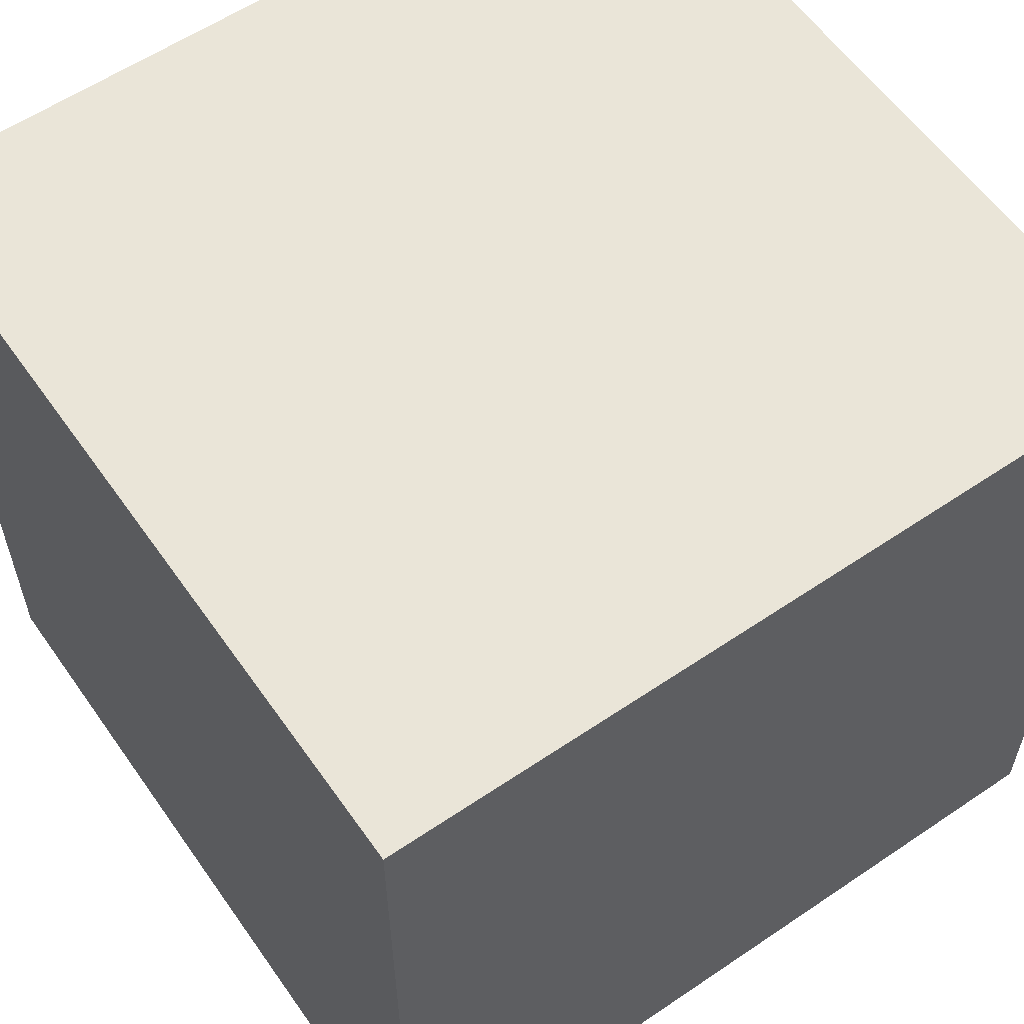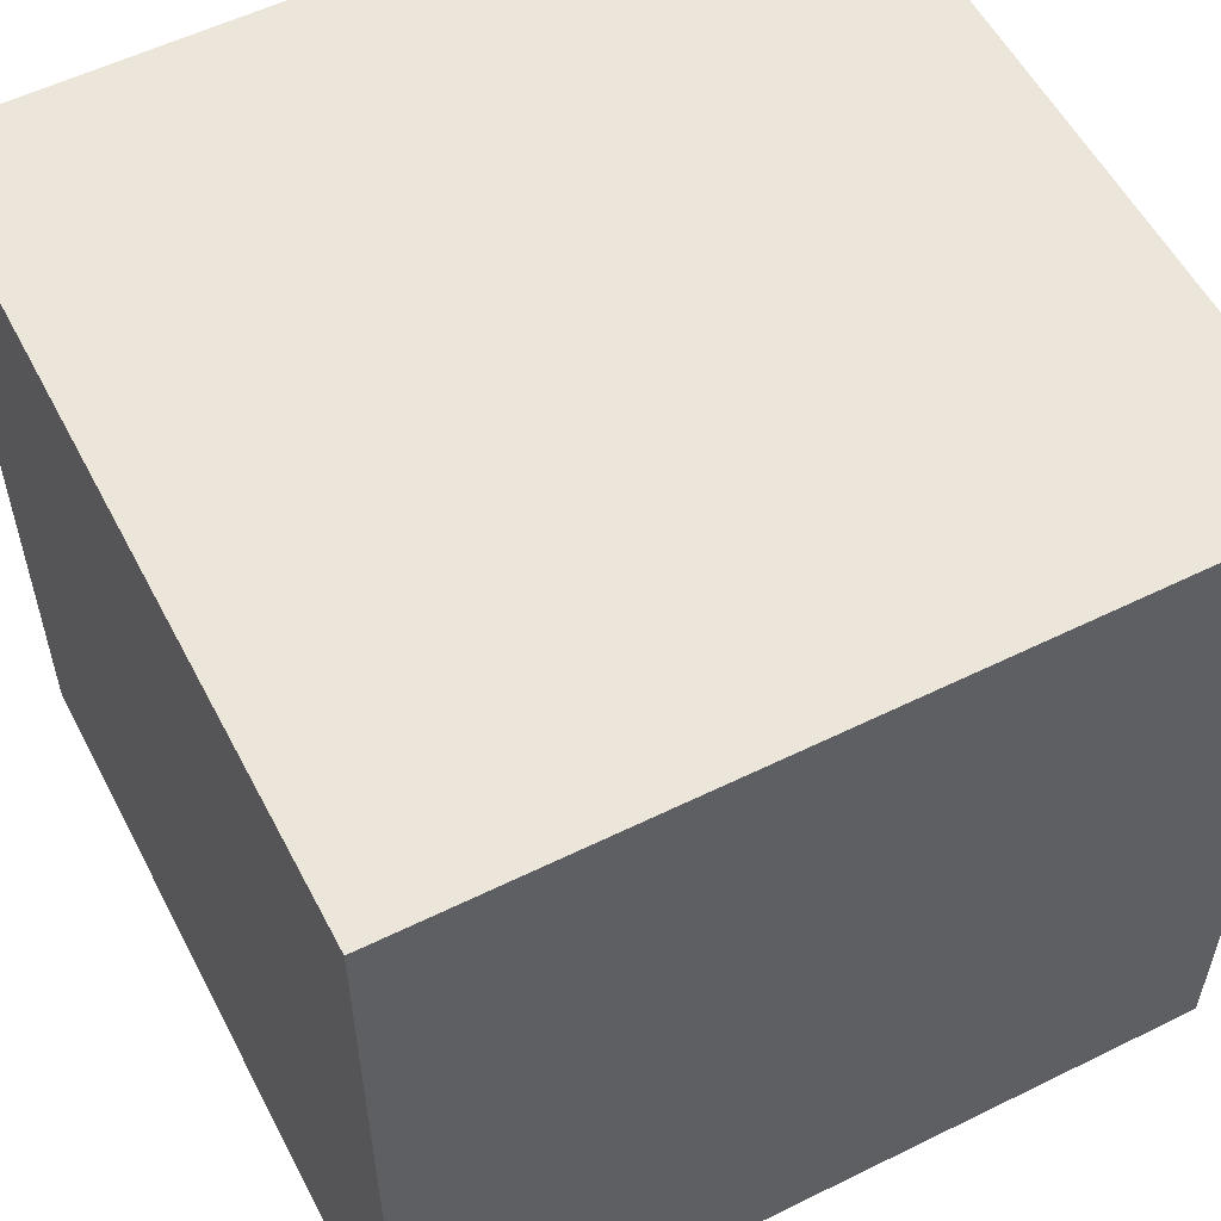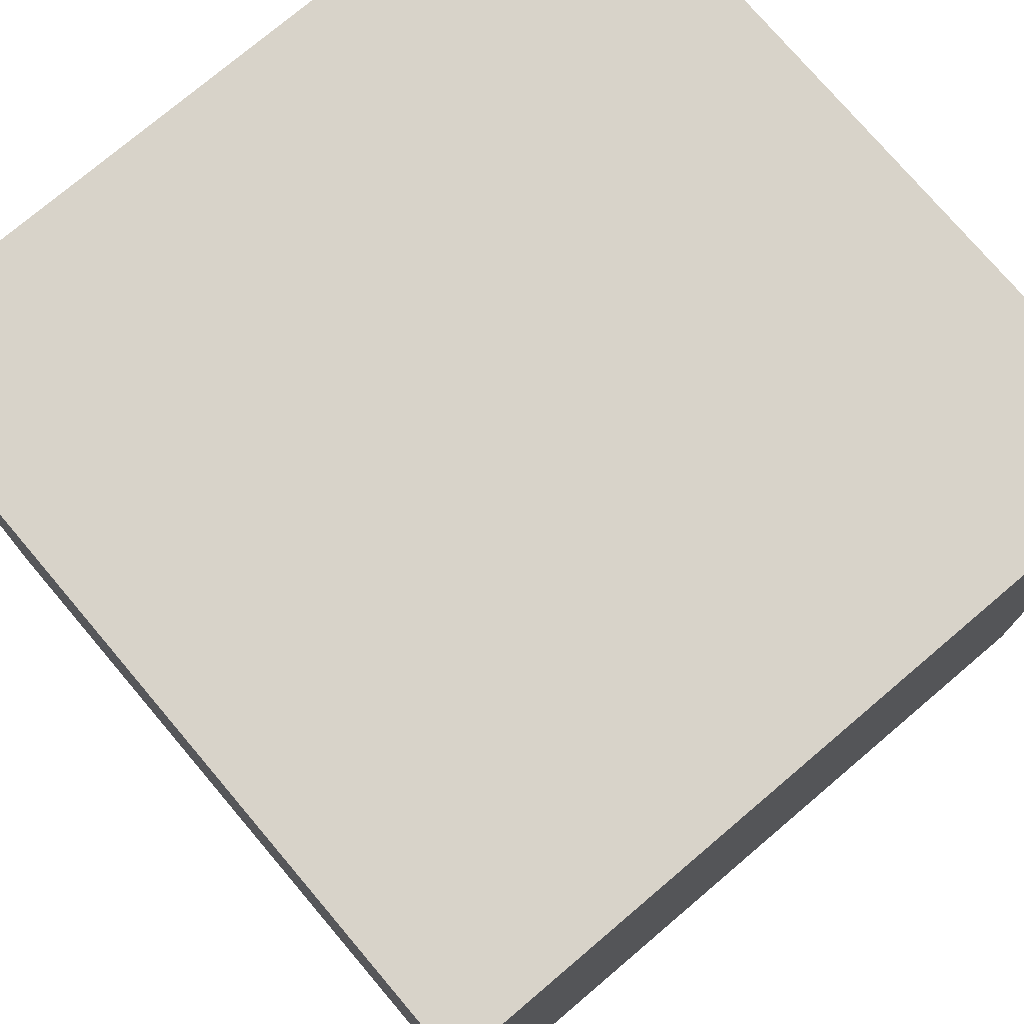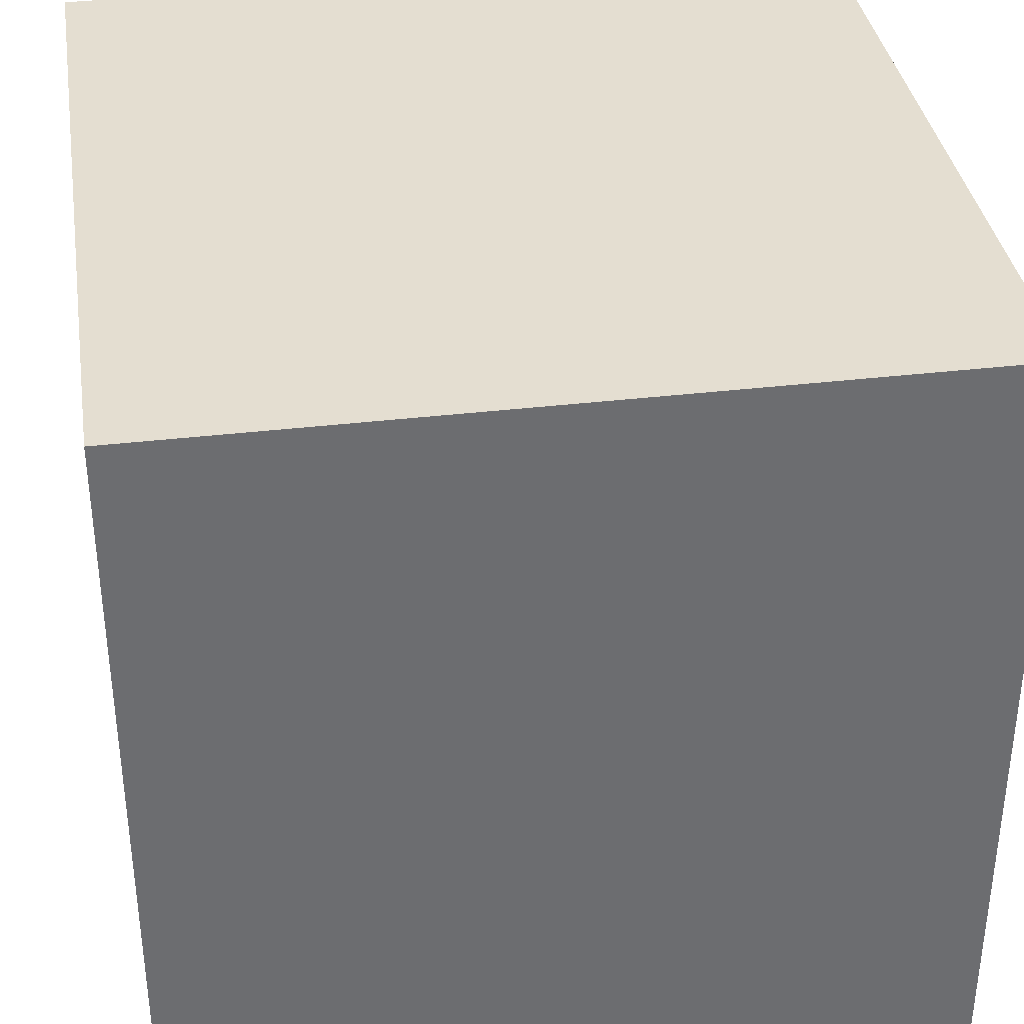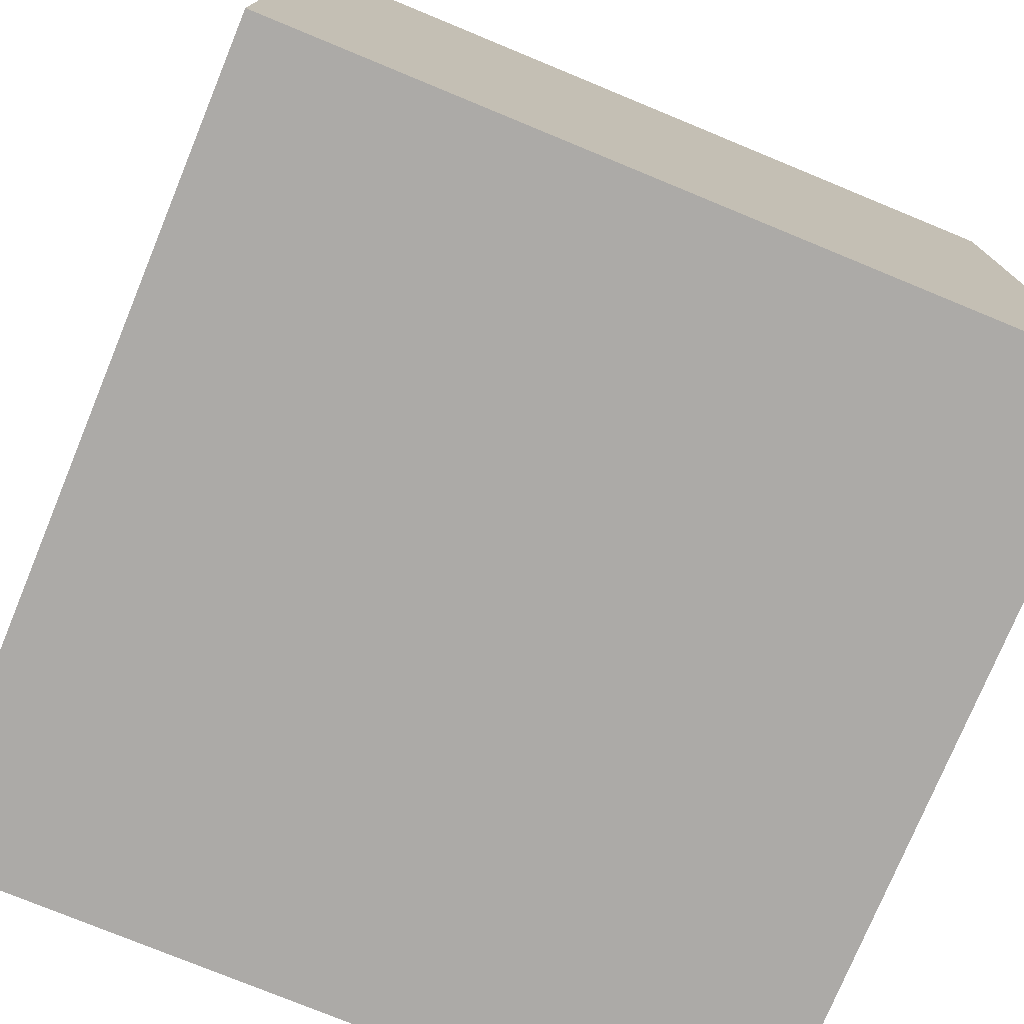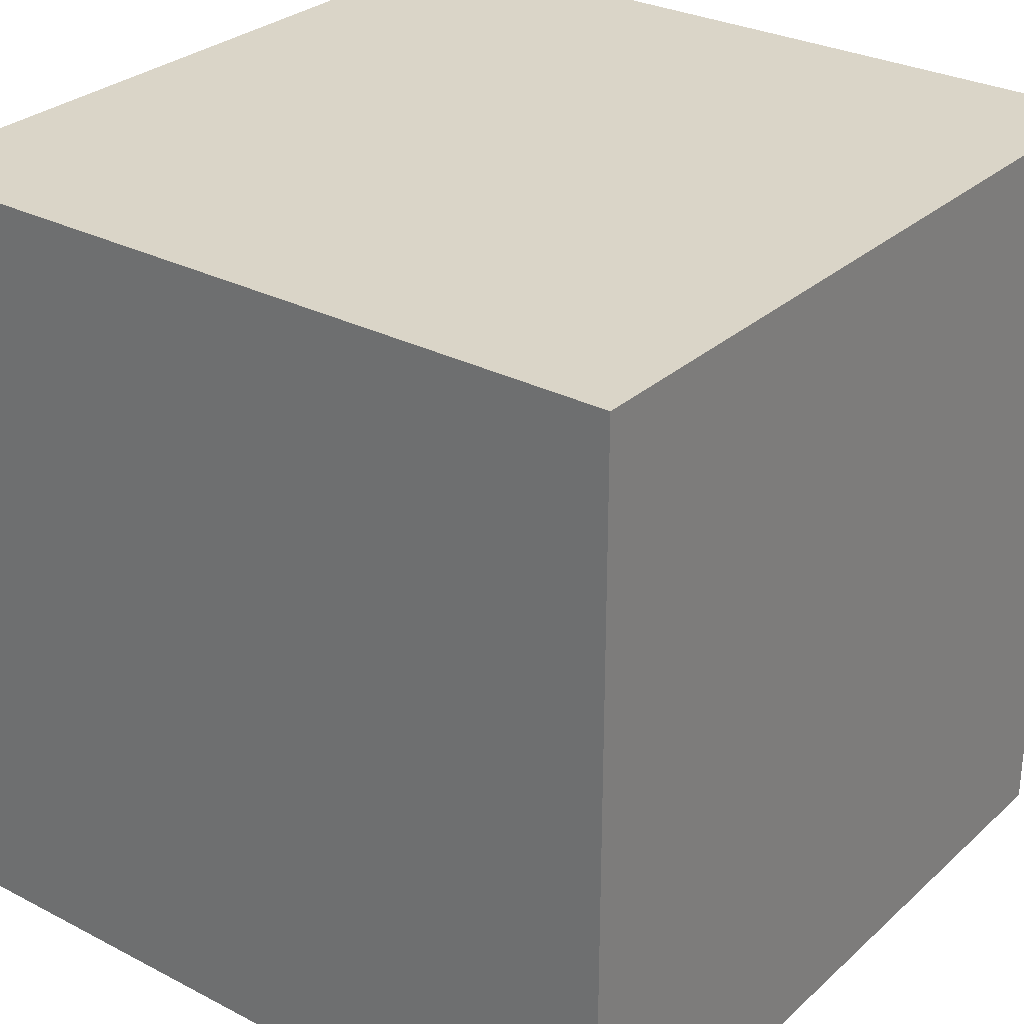
<metadata>
{"format":"obj","ext":"obj","renderer":"f3d","projection":"perspective","resolution":1024,"background":"white","views":[{"elev":58.7,"azim":-34.9,"up":"+Z"},{"elev":56.0,"azim":-117.3,"up":"+Y"},{"elev":75.8,"azim":-130.3,"up":"+Y"},{"elev":36.4,"azim":81.2,"up":"+Z"},{"elev":-76.1,"azim":-112.4,"up":"+Y"},{"elev":29.2,"azim":-142.5,"up":"+Y"}]}
</metadata>
<code>
o Cube
v -21.79 21.79 21.79
v -21.79 21.79 -21.79
v 21.79 21.79 -21.79
v 21.79 21.79 21.79
v -21.79 -21.79 21.79
v -21.79 -21.79 -21.79
v 21.79 -21.79 -21.79
v 21.79 -21.79 21.79
f 1 2 3 4
f 5 8 7 6
f 1 5 6 2
f 2 6 7 3
f 3 7 8 4
f 5 1 4 8

</code>
